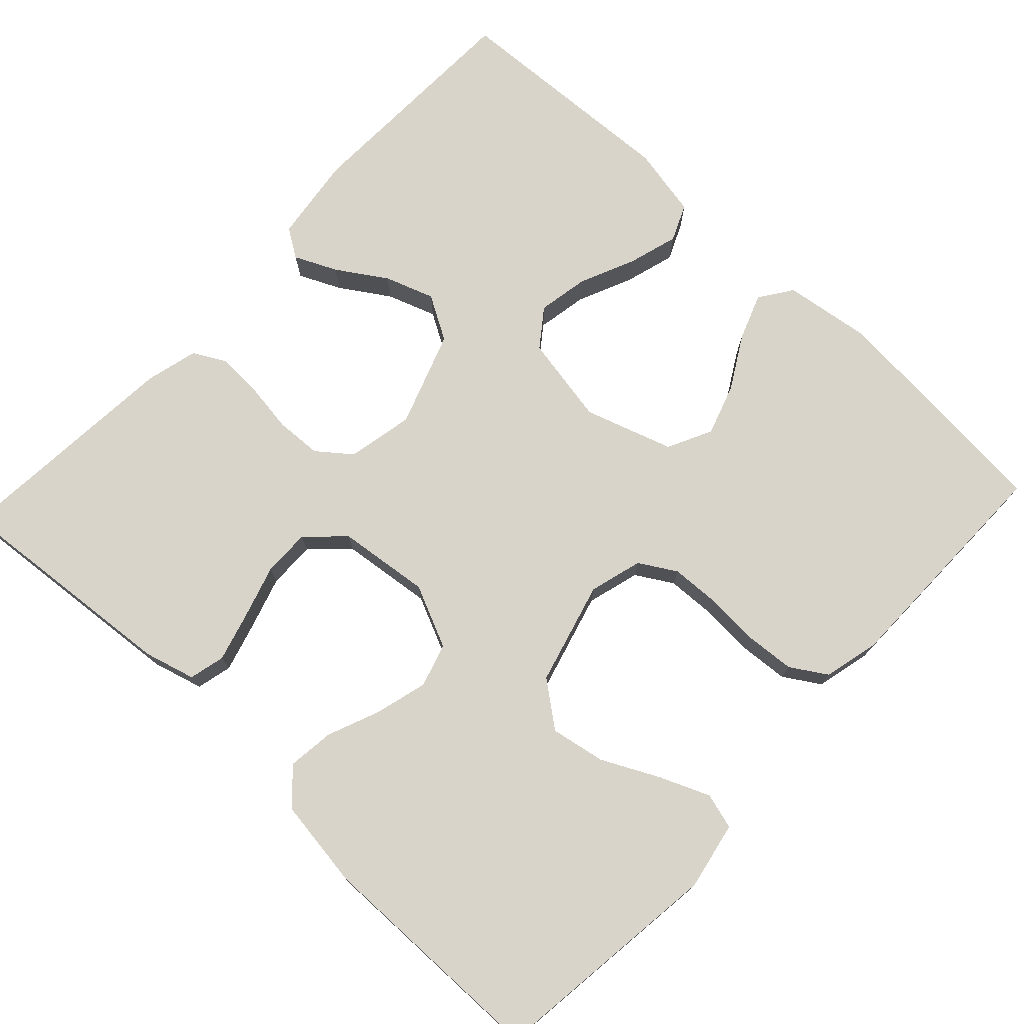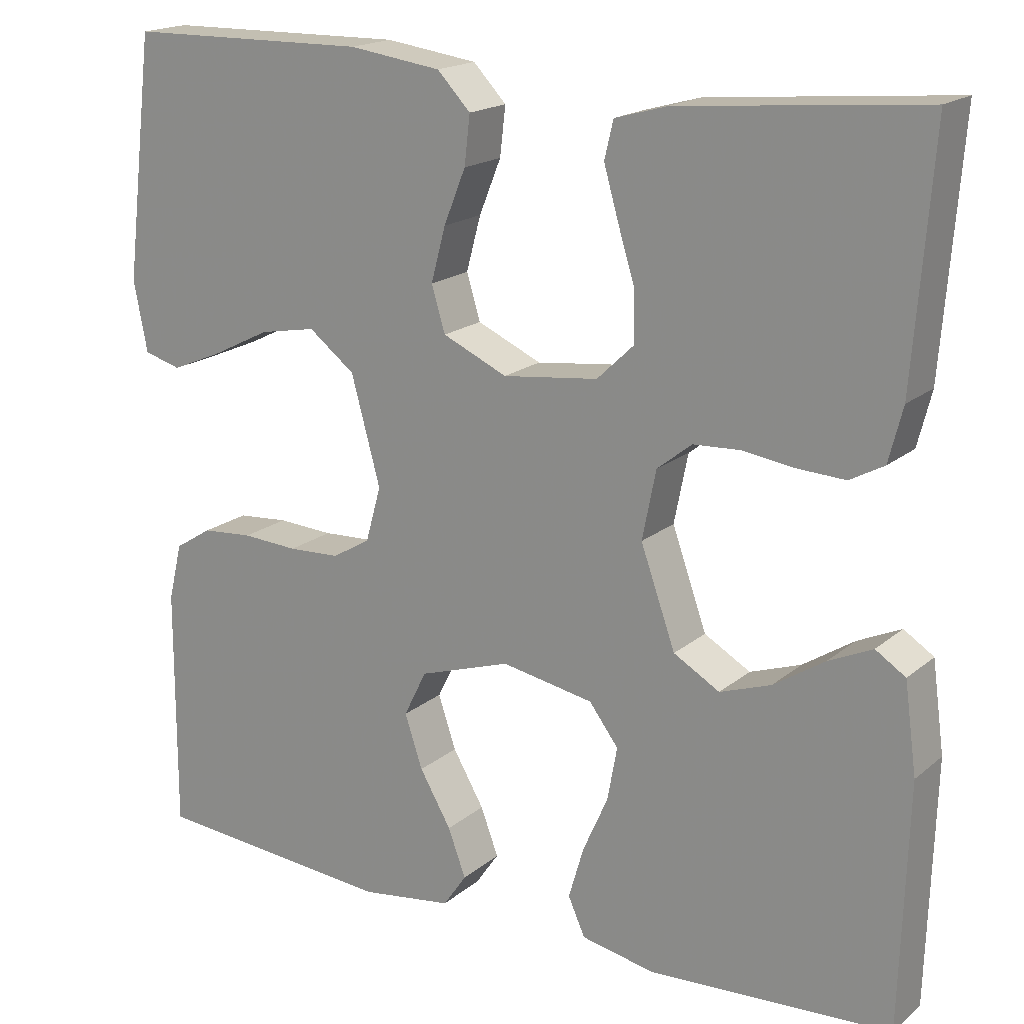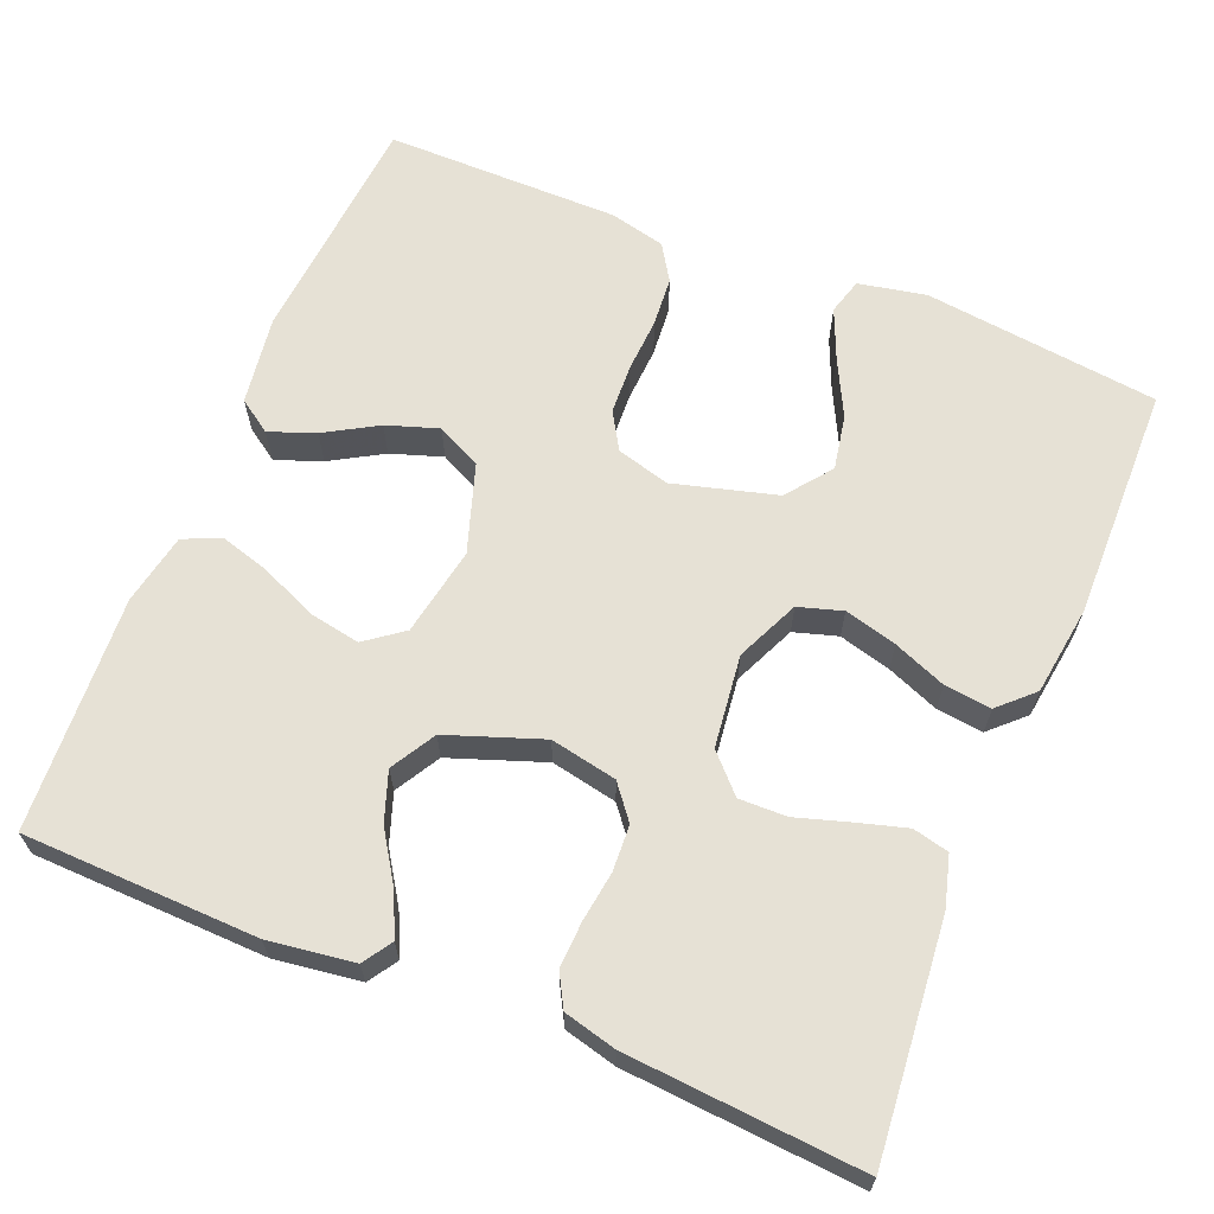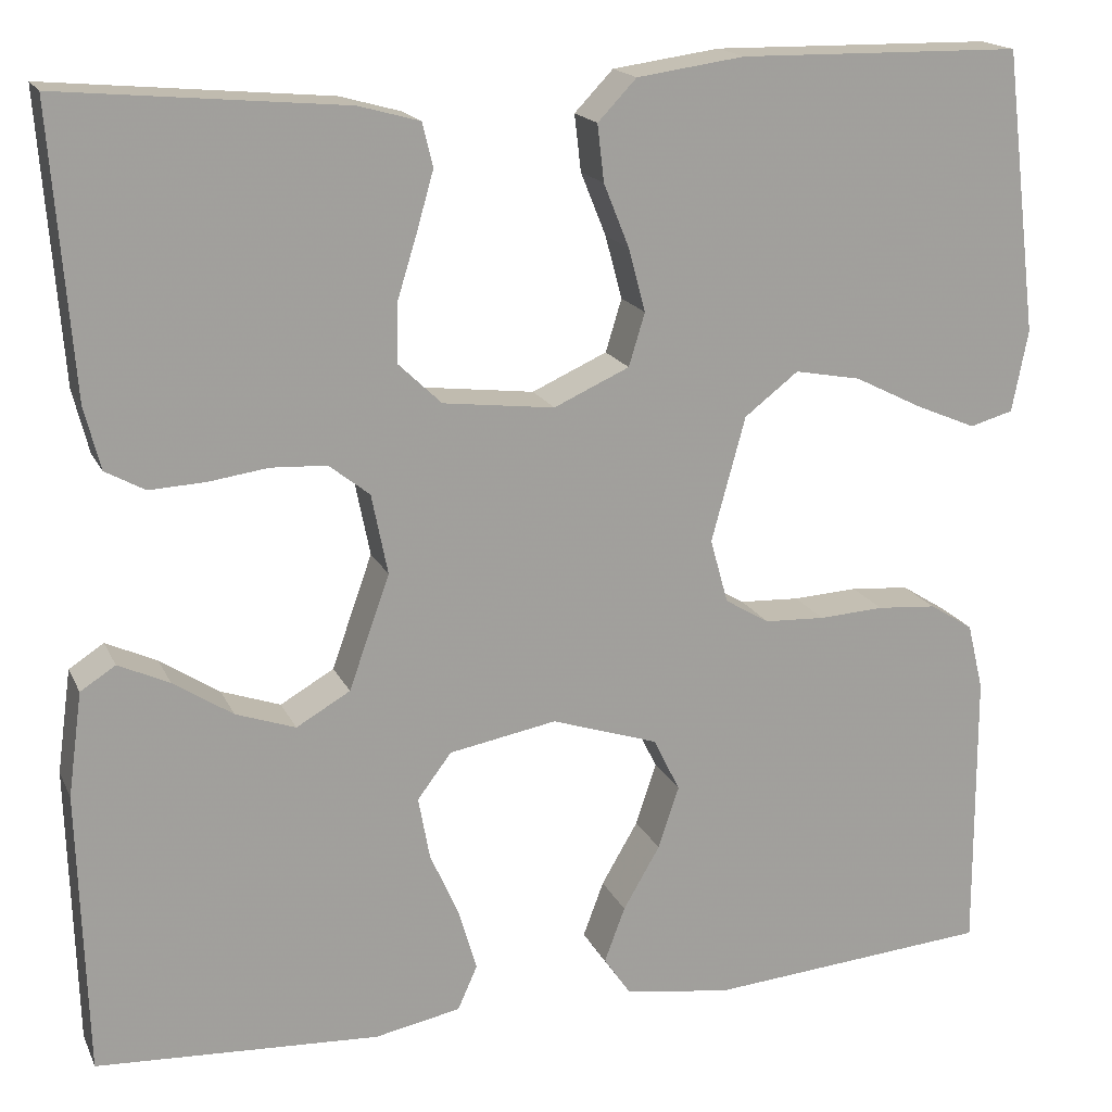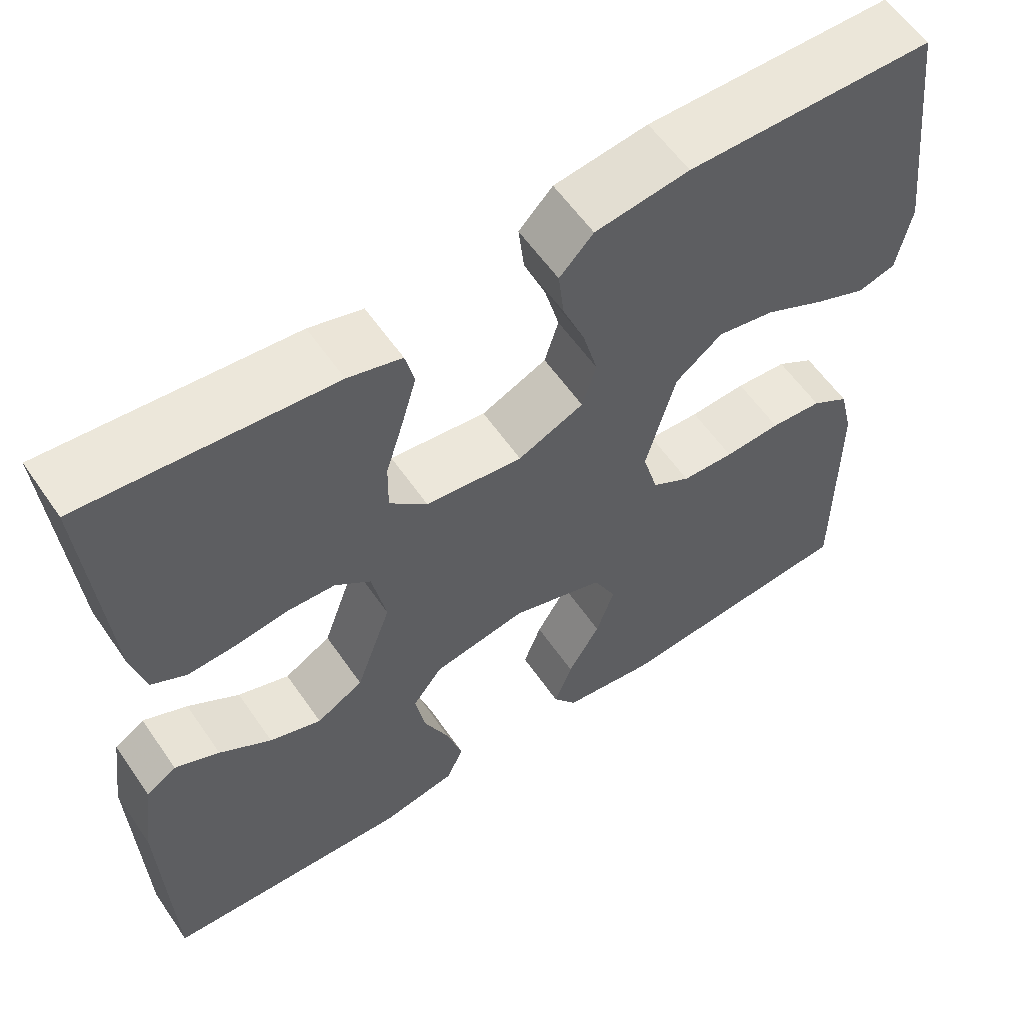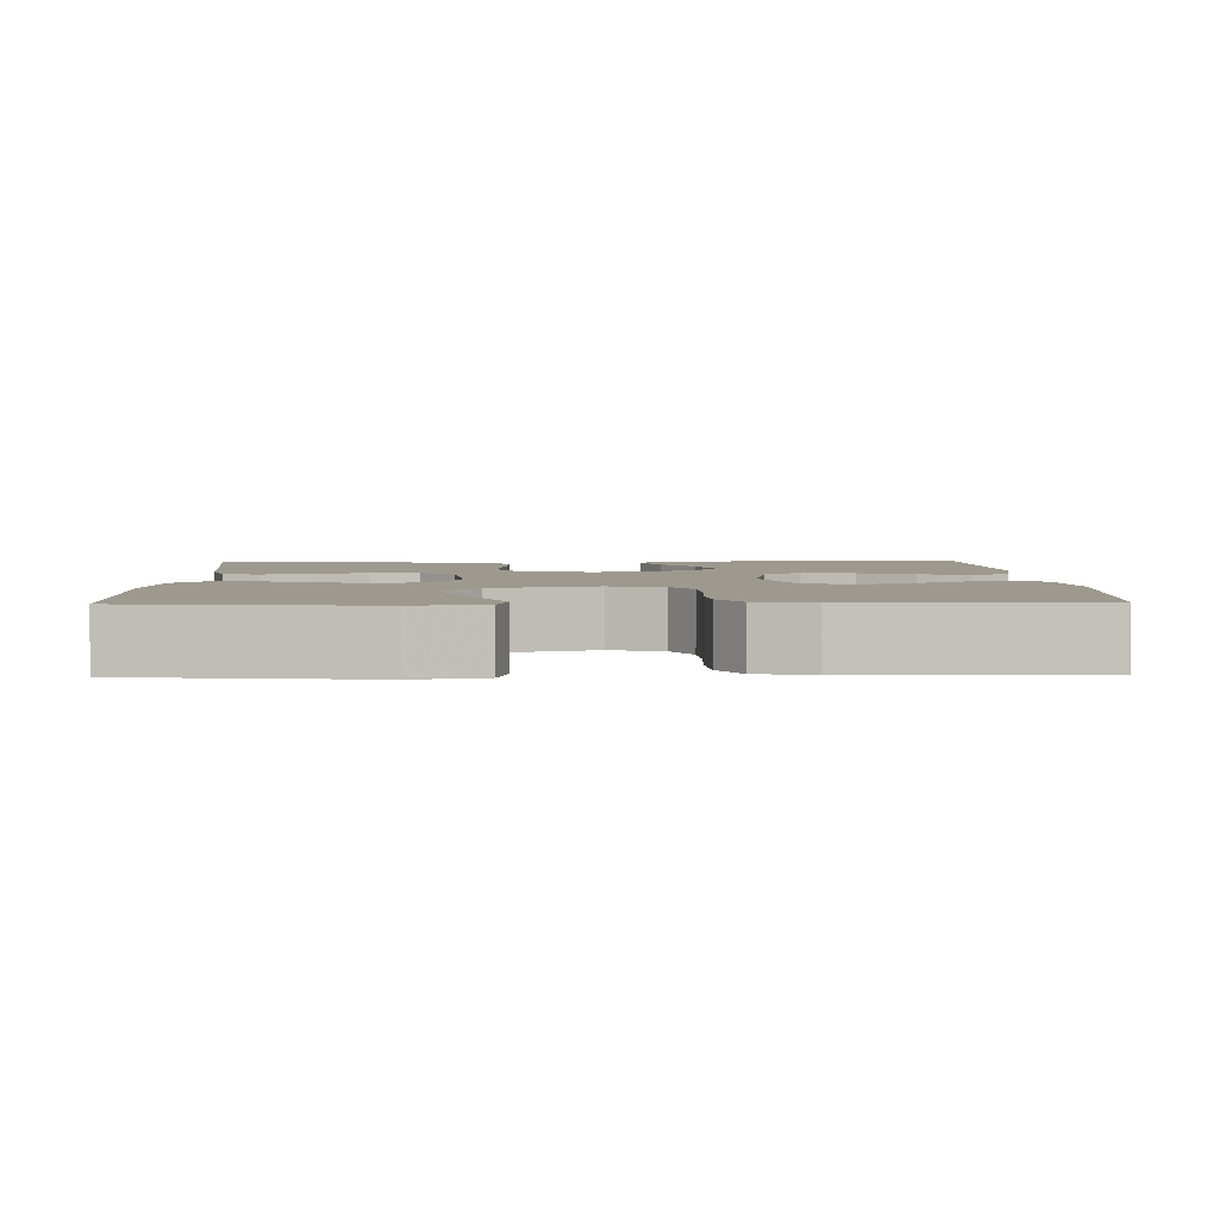
<metadata>
{"format":"obj","ext":"obj","renderer":"f3d","projection":"perspective","resolution":1024,"background":"white","views":[{"elev":74.8,"azim":43.2,"up":"+Y"},{"elev":18.1,"azim":-146.9,"up":"+Z"},{"elev":64.8,"azim":-67.8,"up":"+Y"},{"elev":17.4,"azim":-18.6,"up":"+Z"},{"elev":58.5,"azim":-34.3,"up":"+Z"},{"elev":3.4,"azim":88.3,"up":"+Y"}]}
</metadata>
<code>
v -0.5 0.07 0.5
v -0.2 0.07 0.473
v -0.135 0.07 0.455
v -0.124 0.07 0.409
v -0.142 0.07 0.346
v -0.163 0.07 0.278
v -0.164 0.07 0.217
v -0.118 0.07 0.173
v 0 0.07 0.159
v 0.08 0.07 0.195
v 0.097 0.07 0.251
v 0.079 0.07 0.318
v 0.052 0.07 0.385
v 0.045 0.07 0.445
v 0.086 0.07 0.488
v 0.2 0.07 0.504
v 0.5 0.07 0.5
v 0.536 0.07 0.2
v 0.519 0.07 0.113
v 0.473 0.07 0.1
v 0.409 0.07 0.127
v 0.337 0.07 0.163
v 0.267 0.07 0.176
v 0.21 0.07 0.132
v 0.174 0.07 0
v 0.193 0.07 -0.068
v 0.24 0.07 -0.096
v 0.304 0.07 -0.099
v 0.373 0.07 -0.095
v 0.436 0.07 -0.1
v 0.482 0.07 -0.129
v 0.499 0.07 -0.2
v 0.5 0.07 -0.5
v 0.2 0.07 -0.525
v 0.087 0.07 -0.509
v 0.058 0.07 -0.467
v 0.08 0.07 -0.408
v 0.119 0.07 -0.341
v 0.141 0.07 -0.275
v 0.113 0.07 -0.218
v 0 0.07 -0.181
v -0.114 0.07 -0.202
v -0.15 0.07 -0.25
v -0.138 0.07 -0.316
v -0.107 0.07 -0.386
v -0.088 0.07 -0.451
v -0.109 0.07 -0.498
v -0.2 0.07 -0.516
v -0.5 0.07 -0.5
v -0.509 0.07 -0.2
v -0.494 0.07 -0.09
v -0.457 0.07 -0.066
v -0.403 0.07 -0.091
v -0.34 0.07 -0.132
v -0.277 0.07 -0.154
v -0.22 0.07 -0.121
v -0.177 0.07 0
v -0.194 0.07 0.085
v -0.237 0.07 0.119
v -0.296 0.07 0.122
v -0.359 0.07 0.113
v -0.418 0.07 0.11
v -0.46 0.07 0.133
v -0.477 0.07 0.2
v -0.5 0 0.5
v -0.2 0 0.473
v -0.135 0 0.455
v -0.124 0 0.409
v -0.142 0 0.346
v -0.163 0 0.278
v -0.164 0 0.217
v -0.118 0 0.173
v 0 0 0.159
v 0.08 0 0.195
v 0.097 0 0.251
v 0.079 0 0.318
v 0.052 0 0.385
v 0.045 0 0.445
v 0.086 0 0.488
v 0.2 0 0.504
v 0.5 0 0.5
v 0.536 0 0.2
v 0.519 0 0.113
v 0.473 0 0.1
v 0.409 0 0.127
v 0.337 0 0.163
v 0.267 0 0.176
v 0.21 0 0.132
v 0.174 0 0
v 0.193 0 -0.068
v 0.24 0 -0.096
v 0.304 0 -0.099
v 0.373 0 -0.095
v 0.436 0 -0.1
v 0.482 0 -0.129
v 0.499 0 -0.2
v 0.5 0 -0.5
v 0.2 0 -0.525
v 0.087 0 -0.509
v 0.058 0 -0.467
v 0.08 0 -0.408
v 0.119 0 -0.341
v 0.141 0 -0.275
v 0.113 0 -0.218
v 0 0 -0.181
v -0.114 0 -0.202
v -0.15 0 -0.25
v -0.138 0 -0.316
v -0.107 0 -0.386
v -0.088 0 -0.451
v -0.109 0 -0.498
v -0.2 0 -0.516
v -0.5 0 -0.5
v -0.509 0 -0.2
v -0.494 0 -0.09
v -0.457 0 -0.066
v -0.403 0 -0.091
v -0.34 0 -0.132
v -0.277 0 -0.154
v -0.22 0 -0.121
v -0.177 0 0
v -0.194 0 0.085
v -0.237 0 0.119
v -0.296 0 0.122
v -0.359 0 0.113
v -0.418 0 0.11
v -0.46 0 0.133
v -0.477 0 0.2
f 60 61 62 63
f 59 60 63 64
f 51 52 53 54
f 51 54 55
f 50 51 55
f 49 50 55
f 48 49 55 56
f 44 45 46 47
f 43 44 47 48
f 35 36 37 38
f 35 38 39
f 34 35 39
f 33 34 39
f 32 33 39 40
f 28 29 30 31
f 27 28 31 32
f 19 20 21 22
f 17 18 19 22
f 17 22 23
f 16 17 23 24
f 12 13 14 15
f 11 12 15 16
f 10 11 16 24
f 3 4 5 6
f 1 2 3 6
f 59 64 1 6
f 58 59 6 7
f 57 58 7 8
f 43 48 56 57
f 42 43 57 8
f 41 42 8 9
f 27 32 40 41
f 26 27 41
f 25 26 41 9
f 9 10 24 25
f 127 126 125 124
f 128 127 124 123
f 118 117 116 115
f 119 118 115
f 119 115 114
f 119 114 113
f 120 119 113 112
f 111 110 109 108
f 112 111 108 107
f 102 101 100 99
f 103 102 99
f 103 99 98
f 103 98 97
f 104 103 97 96
f 95 94 93 92
f 96 95 92 91
f 86 85 84 83
f 86 83 82 81
f 87 86 81
f 88 87 81 80
f 79 78 77 76
f 80 79 76 75
f 88 80 75 74
f 70 69 68 67
f 70 67 66 65
f 70 65 128 123
f 71 70 123 122
f 72 71 122 121
f 121 120 112 107
f 72 121 107 106
f 73 72 106 105
f 105 104 96 91
f 105 91 90
f 73 105 90 89
f 89 88 74 73
f 1 65 66 2
f 2 66 67 3
f 3 67 68 4
f 4 68 69 5
f 5 69 70 6
f 6 70 71 7
f 7 71 72 8
f 8 72 73 9
f 9 73 74 10
f 10 74 75 11
f 11 75 76 12
f 12 76 77 13
f 13 77 78 14
f 14 78 79 15
f 15 79 80 16
f 16 80 81 17
f 17 81 82 18
f 18 82 83 19
f 19 83 84 20
f 20 84 85 21
f 21 85 86 22
f 22 86 87 23
f 23 87 88 24
f 24 88 89 25
f 25 89 90 26
f 26 90 91 27
f 27 91 92 28
f 28 92 93 29
f 29 93 94 30
f 30 94 95 31
f 31 95 96 32
f 32 96 97 33
f 33 97 98 34
f 34 98 99 35
f 35 99 100 36
f 36 100 101 37
f 37 101 102 38
f 38 102 103 39
f 39 103 104 40
f 40 104 105 41
f 41 105 106 42
f 42 106 107 43
f 43 107 108 44
f 44 108 109 45
f 45 109 110 46
f 46 110 111 47
f 47 111 112 48
f 48 112 113 49
f 49 113 114 50
f 50 114 115 51
f 51 115 116 52
f 52 116 117 53
f 53 117 118 54
f 54 118 119 55
f 55 119 120 56
f 56 120 121 57
f 57 121 122 58
f 58 122 123 59
f 59 123 124 60
f 60 124 125 61
f 61 125 126 62
f 62 126 127 63
f 63 127 128 64
f 64 128 65 1

</code>
